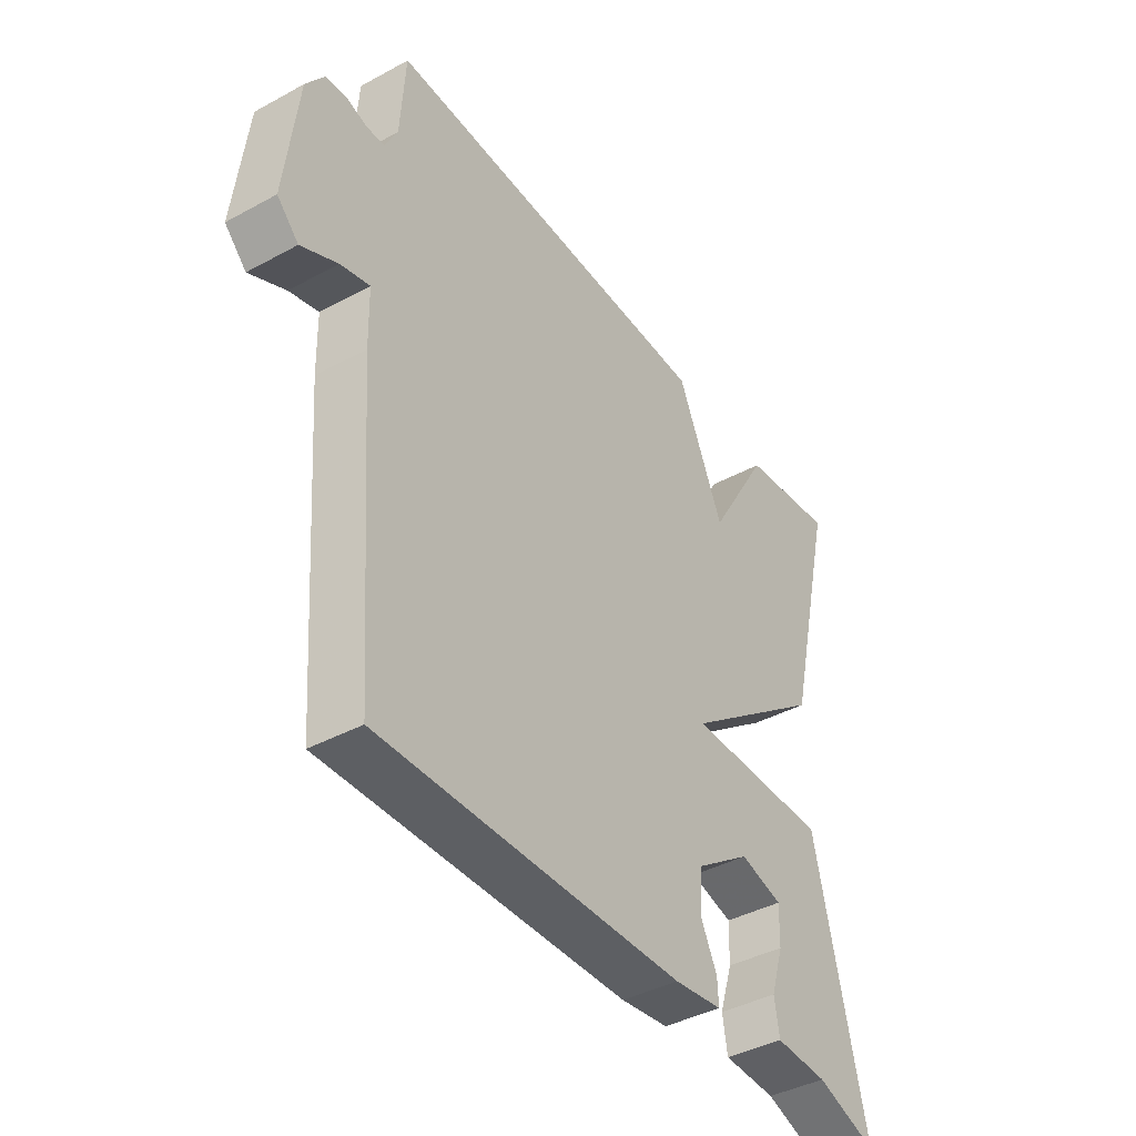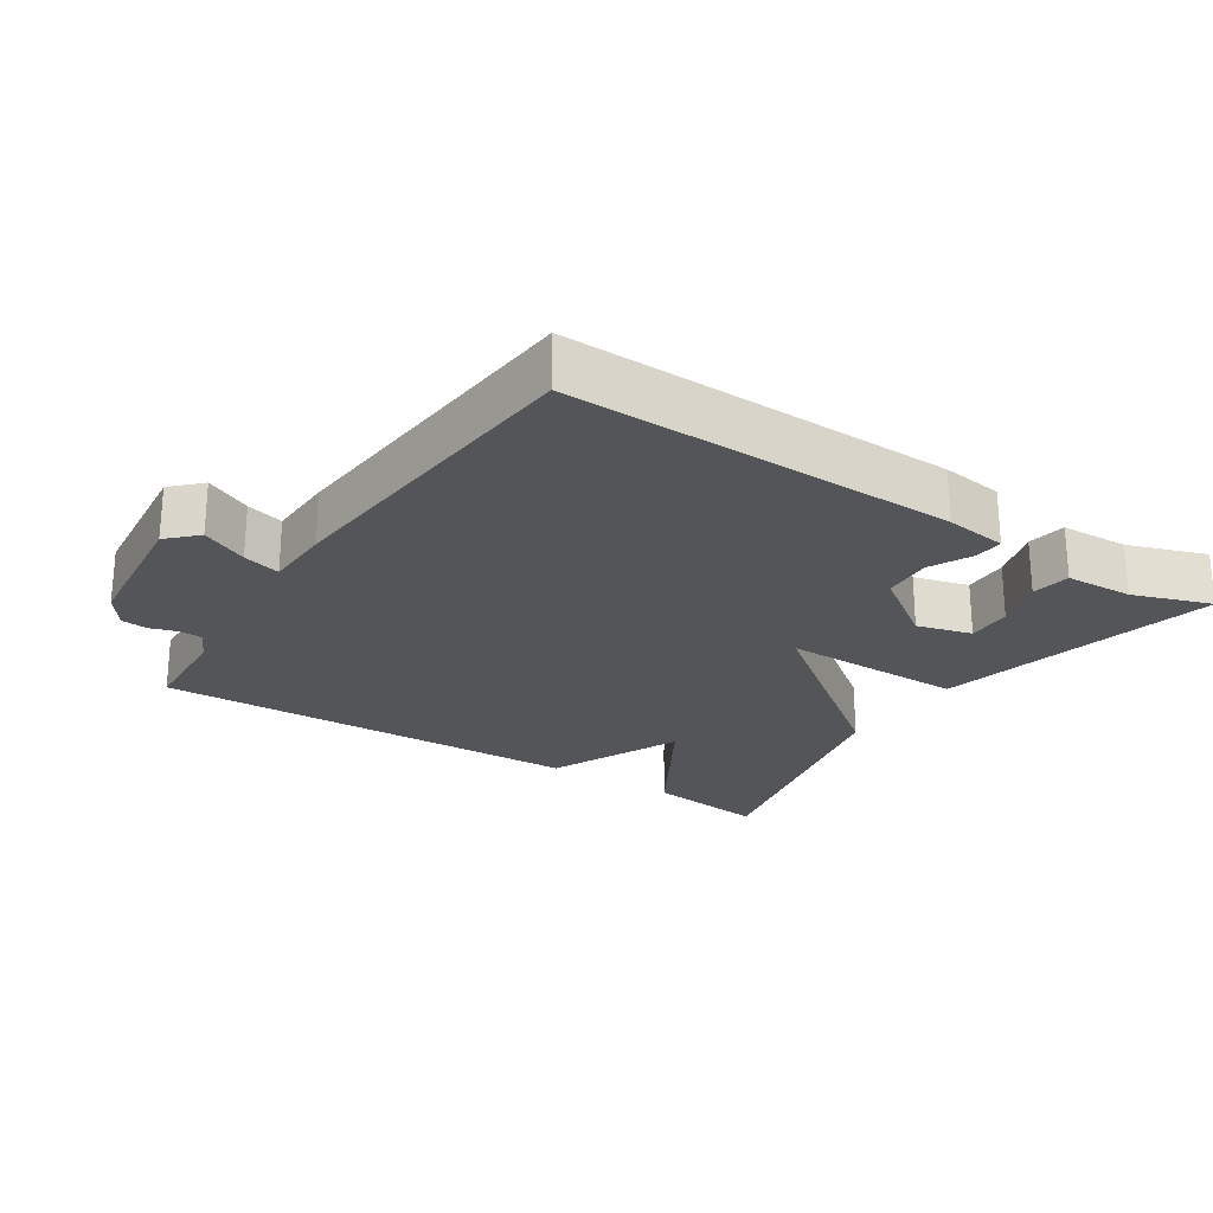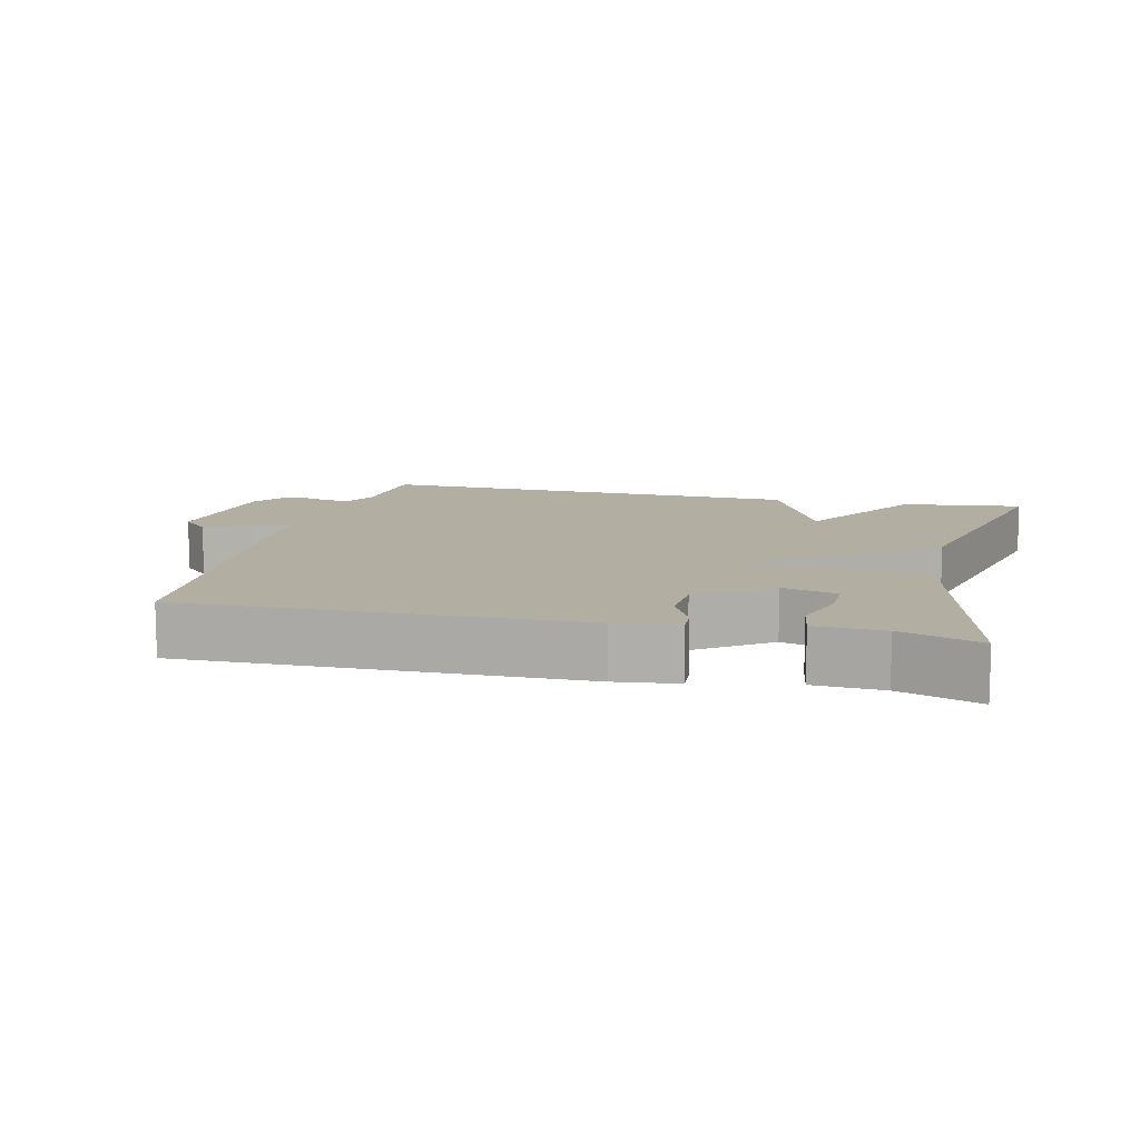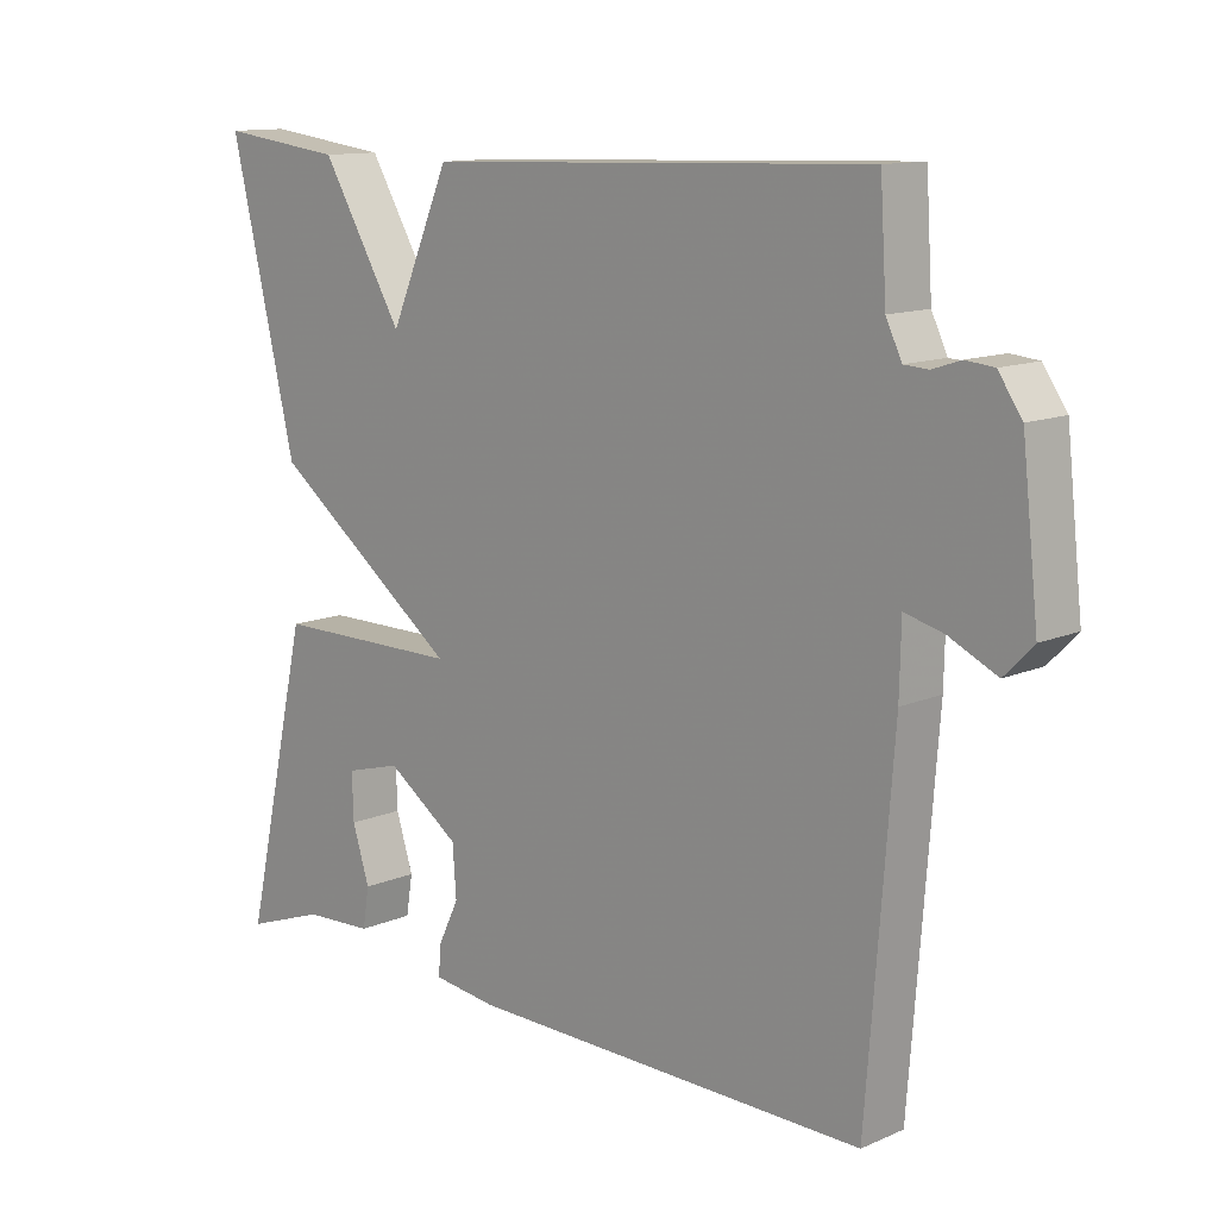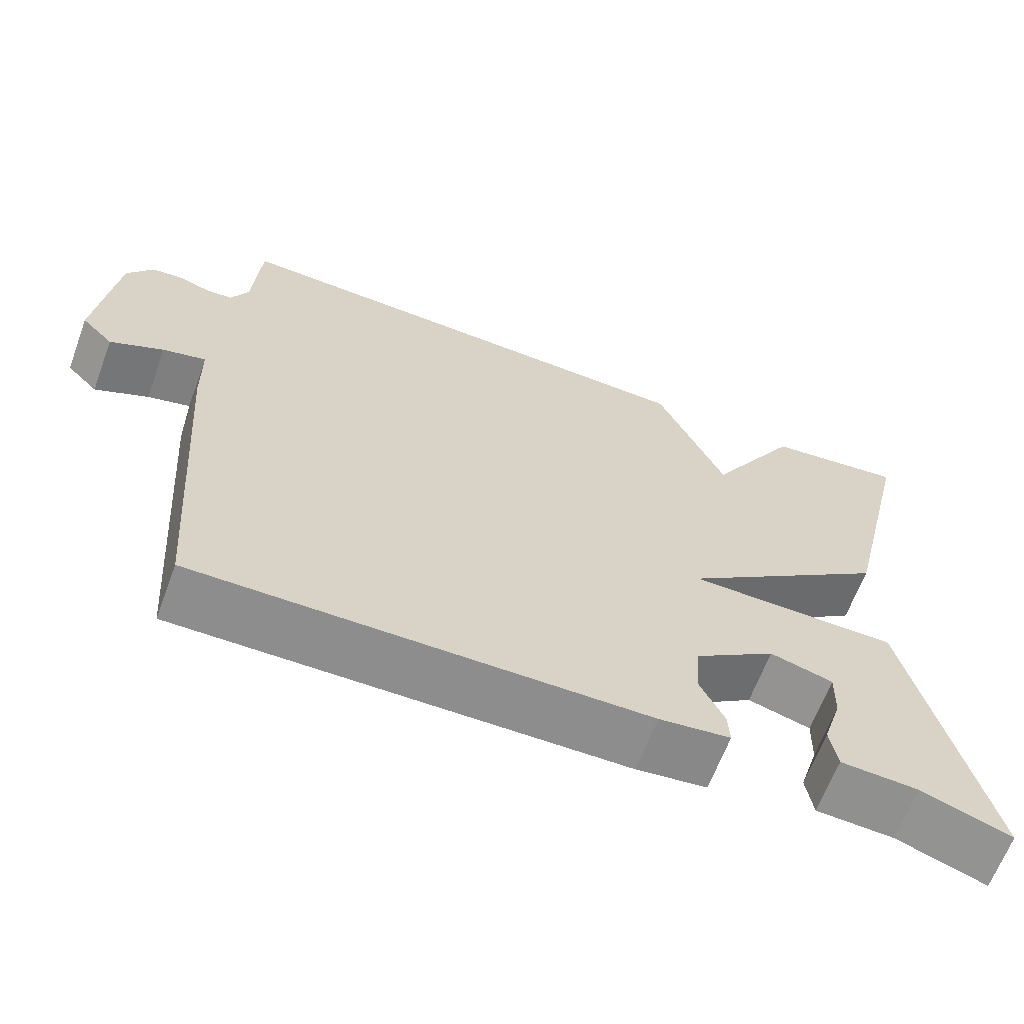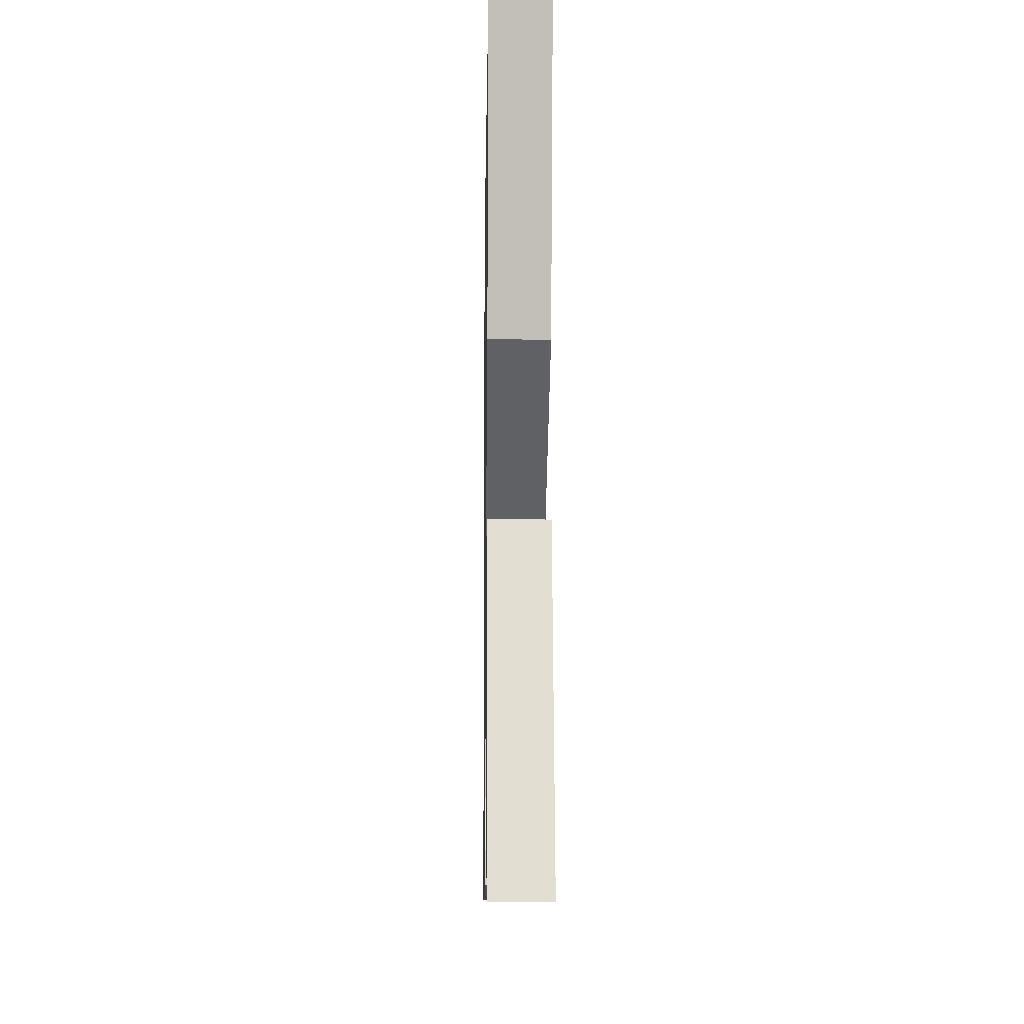
<metadata>
{"format":"obj","ext":"obj","renderer":"f3d","projection":"perspective","resolution":1024,"background":"white","views":[{"elev":-40.8,"azim":123.6,"up":"+Z"},{"elev":-24.1,"azim":146.5,"up":"+Y"},{"elev":10.7,"azim":-166.7,"up":"+Y"},{"elev":12.4,"azim":45.0,"up":"+Z"},{"elev":-64.8,"azim":159.6,"up":"+Z"},{"elev":-9.4,"azim":-90.9,"up":"+Z"}]}
</metadata>
<code>
v 0.5 0.07 0.5
v 0.509 0.07 0.358
v 0.531 0.07 0.312
v 0.565 0.07 0.31
v 0.604 0.07 0.323
v 0.643 0.07 0.319
v 0.676 0.07 0.271
v 0.699 0.07 0.066
v 0.659 0.07 0.025
v 0.592 0.07 0.057
v 0.538 0.07 0.071
v 0.536 0.07 -0.025
v 0.5 0.07 -0.5
v -0.062 0.07 -0.493
v -0.151 0.07 -0.482
v -0.149 0.07 -0.441
v -0.119 0.07 -0.379
v -0.124 0.07 -0.308
v -0.227 0.07 -0.236
v -0.306 0.07 -0.258
v -0.304 0.07 -0.323
v -0.28 0.07 -0.399
v -0.289 0.07 -0.455
v -0.387 0.07 -0.46
v -0.5 0.07 -0.5
v -0.407 0.07 -0.092
v -0.142 0.07 -0.091
v -0.407 0.07 0.108
v -0.5 0.07 0.5
v -0.325 0.07 0.478
v -0.21 0.07 0.285
v -0.125 0.07 0.478
v 0.5 0 0.5
v 0.509 0 0.358
v 0.531 0 0.312
v 0.565 0 0.31
v 0.604 0 0.323
v 0.643 0 0.319
v 0.676 0 0.271
v 0.699 0 0.066
v 0.659 0 0.025
v 0.592 0 0.057
v 0.538 0 0.071
v 0.536 0 -0.025
v 0.5 0 -0.5
v -0.062 0 -0.493
v -0.151 0 -0.482
v -0.149 0 -0.441
v -0.119 0 -0.379
v -0.124 0 -0.308
v -0.227 0 -0.236
v -0.306 0 -0.258
v -0.304 0 -0.323
v -0.28 0 -0.399
v -0.289 0 -0.455
v -0.387 0 -0.46
v -0.5 0 -0.5
v -0.407 0 -0.092
v -0.142 0 -0.091
v -0.407 0 0.108
v -0.5 0 0.5
v -0.325 0 0.478
v -0.21 0 0.285
v -0.125 0 0.478
f 31 32 1 2
f 29 30 31
f 28 29 31
f 27 28 31
f 27 31 2 3
f 24 25 26
f 23 24 26
f 22 23 26
f 21 22 26
f 20 21 26
f 19 20 26 27
f 27 3 4
f 19 27 4
f 18 19 4
f 15 16 17
f 14 15 17
f 13 14 17
f 12 13 17
f 11 12 17
f 5 6 7
f 4 5 7
f 18 4 7
f 17 18 7
f 11 17 7
f 7 8 9 10
f 7 10 11
f 34 33 64 63
f 63 62 61
f 63 61 60
f 63 60 59
f 35 34 63 59
f 58 57 56
f 58 56 55
f 58 55 54
f 58 54 53
f 58 53 52
f 59 58 52 51
f 36 35 59
f 36 59 51
f 36 51 50
f 49 48 47
f 49 47 46
f 49 46 45
f 49 45 44
f 49 44 43
f 39 38 37
f 39 37 36
f 39 36 50
f 39 50 49
f 39 49 43
f 42 41 40 39
f 43 42 39
f 1 33 34 2
f 2 34 35 3
f 3 35 36 4
f 4 36 37 5
f 5 37 38 6
f 6 38 39 7
f 7 39 40 8
f 8 40 41 9
f 9 41 42 10
f 10 42 43 11
f 11 43 44 12
f 12 44 45 13
f 13 45 46 14
f 14 46 47 15
f 15 47 48 16
f 16 48 49 17
f 17 49 50 18
f 18 50 51 19
f 19 51 52 20
f 20 52 53 21
f 21 53 54 22
f 22 54 55 23
f 23 55 56 24
f 24 56 57 25
f 25 57 58 26
f 26 58 59 27
f 27 59 60 28
f 28 60 61 29
f 29 61 62 30
f 30 62 63 31
f 31 63 64 32
f 32 64 33 1

</code>
